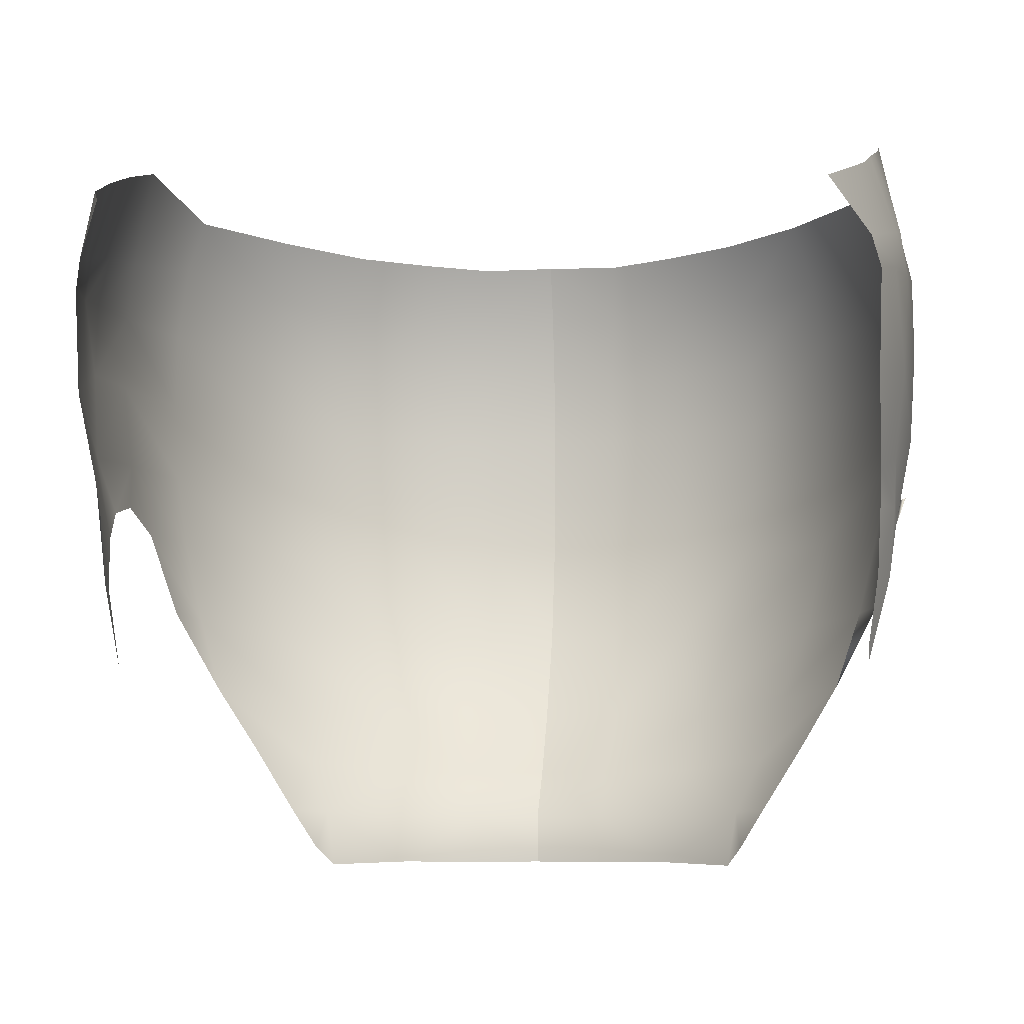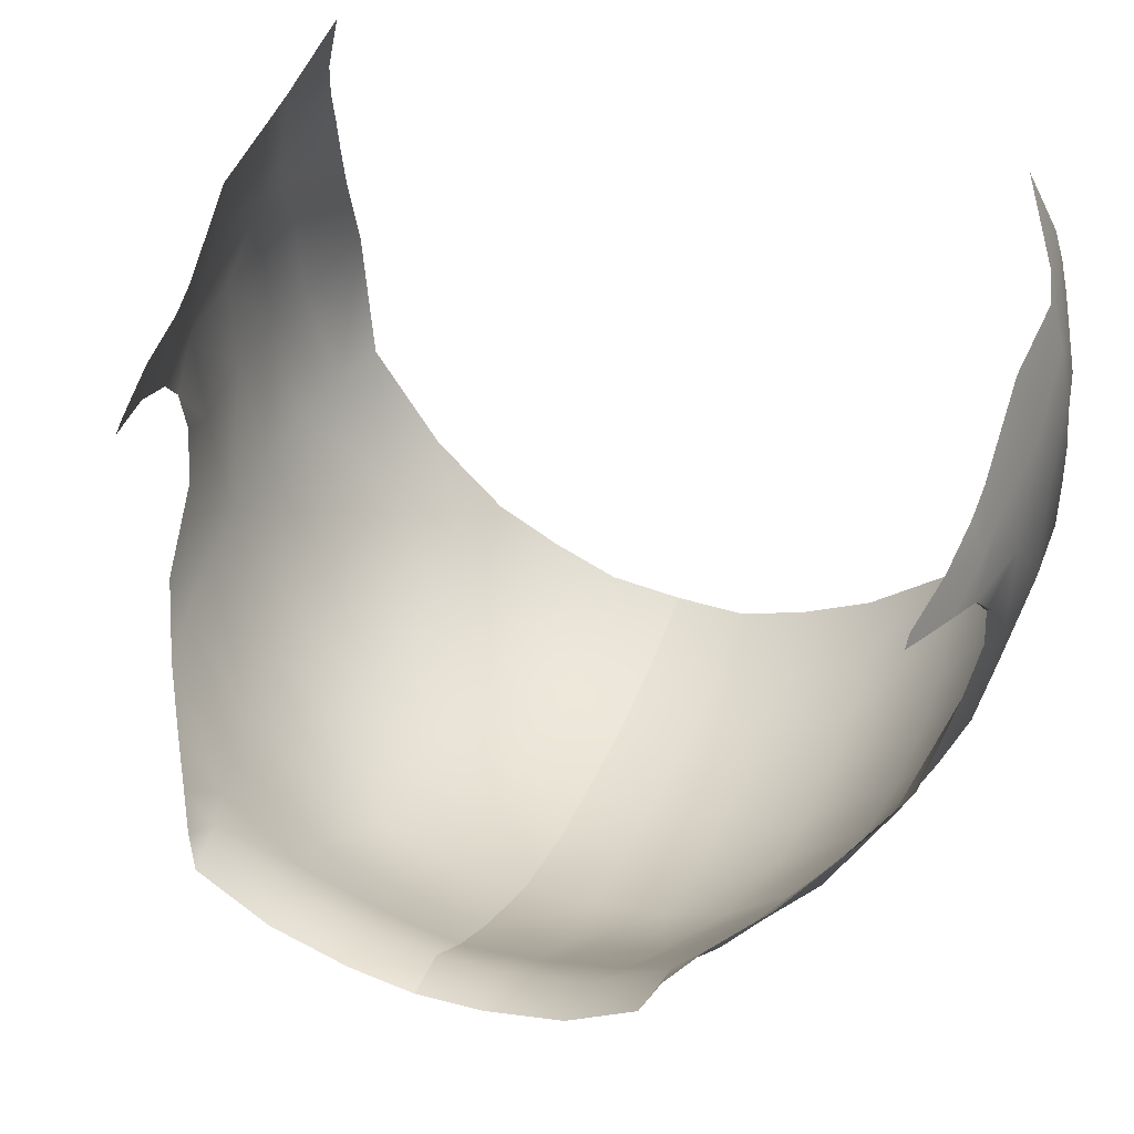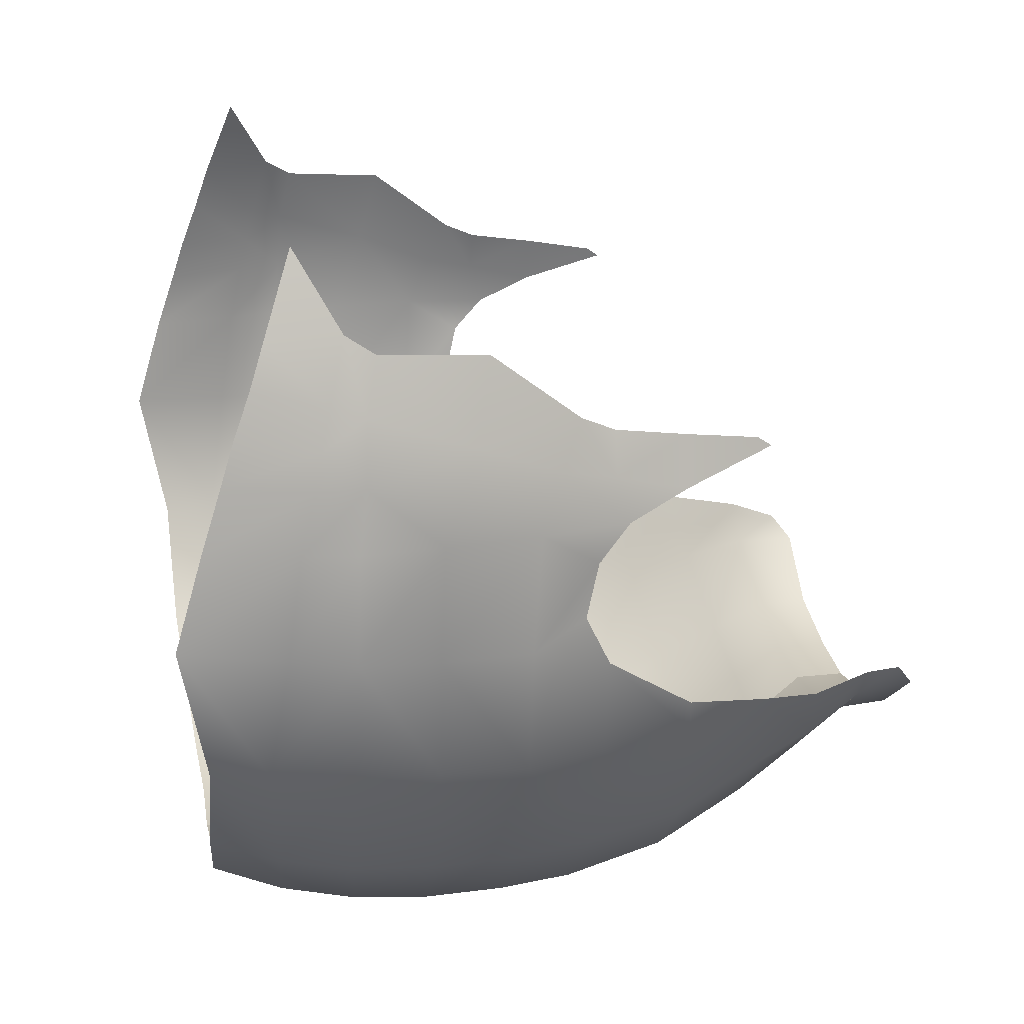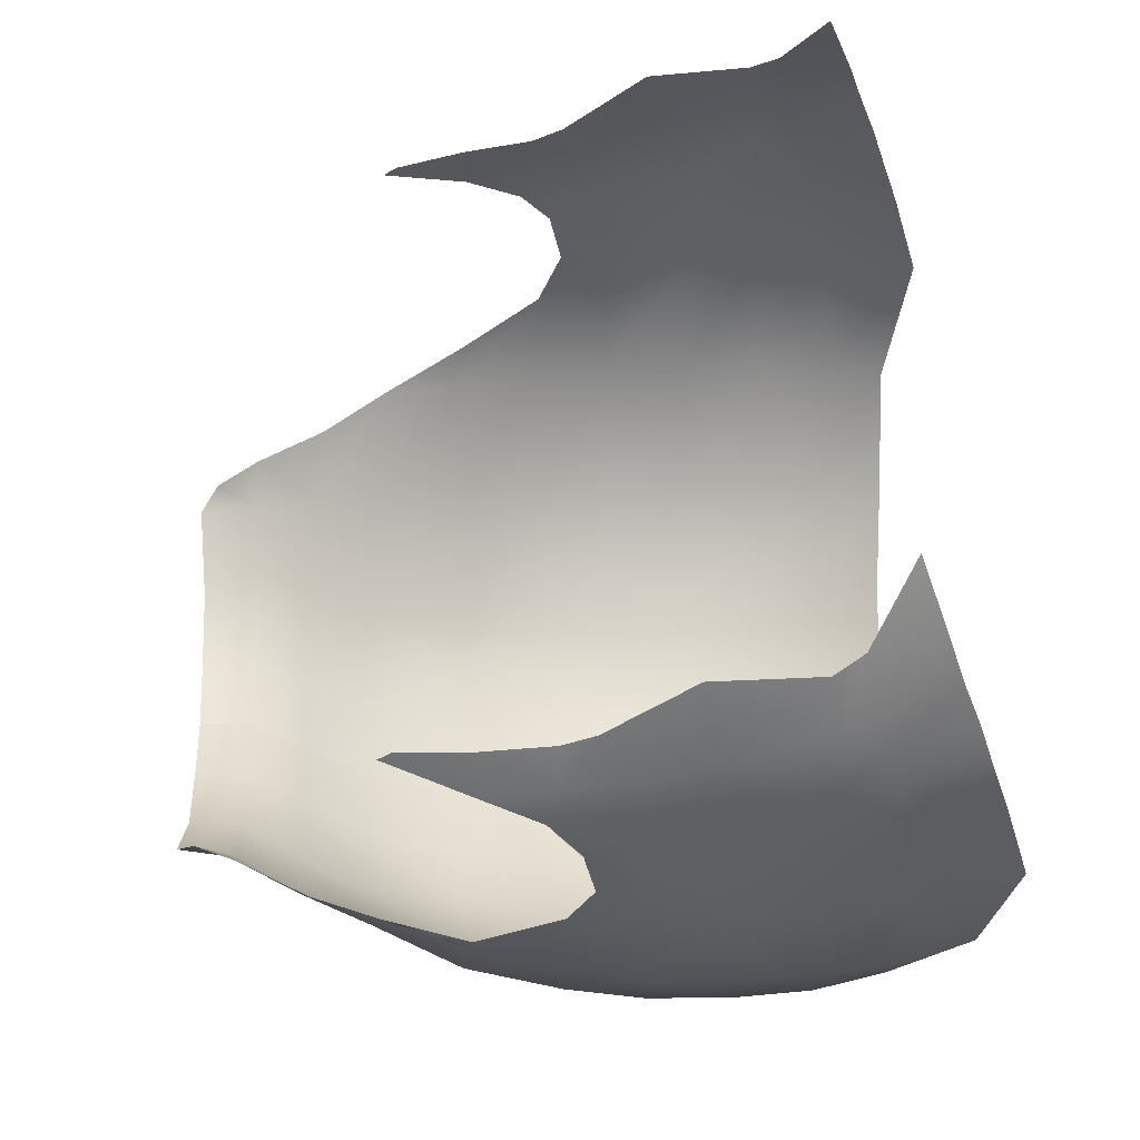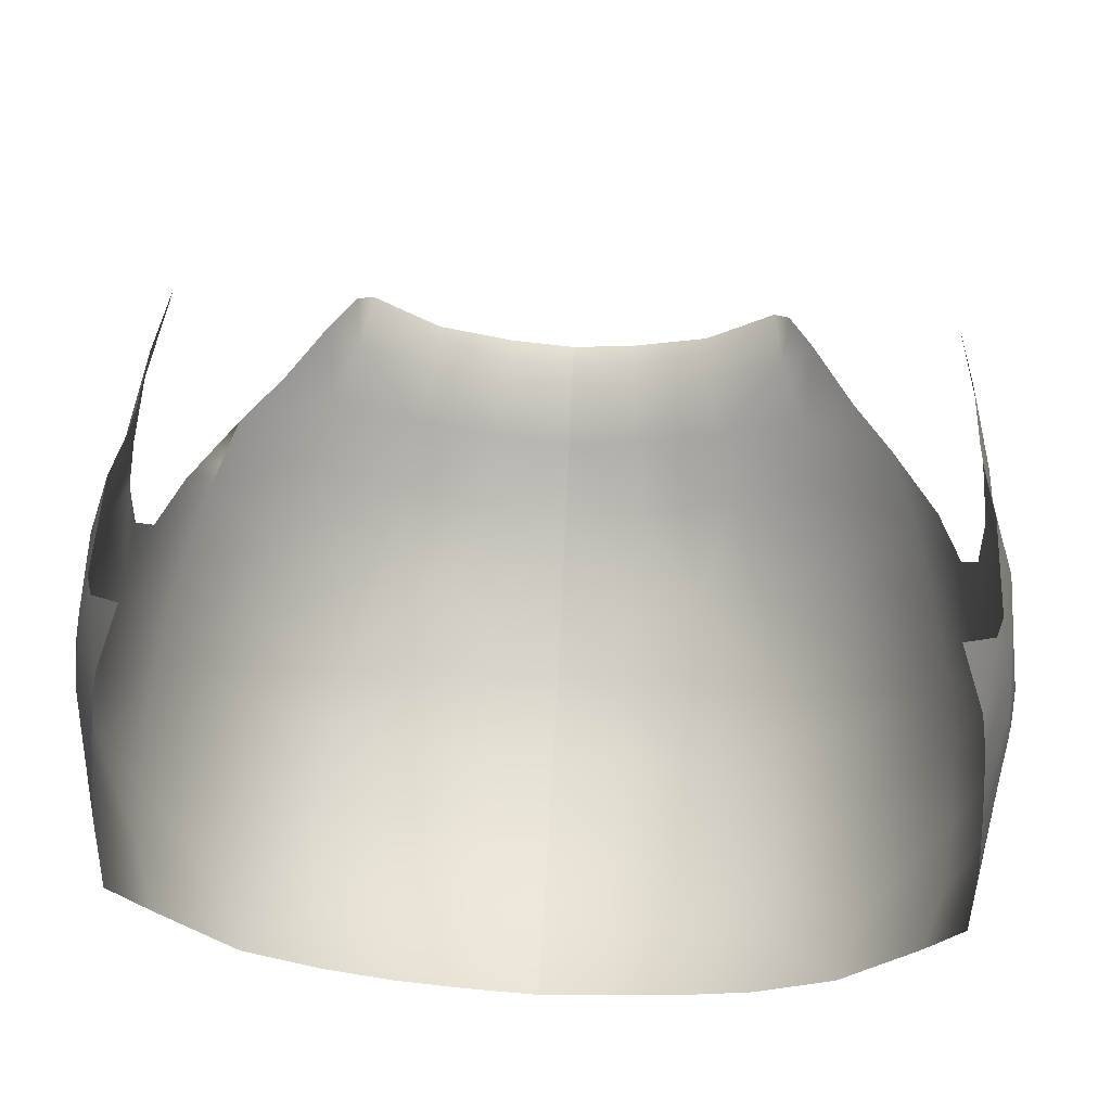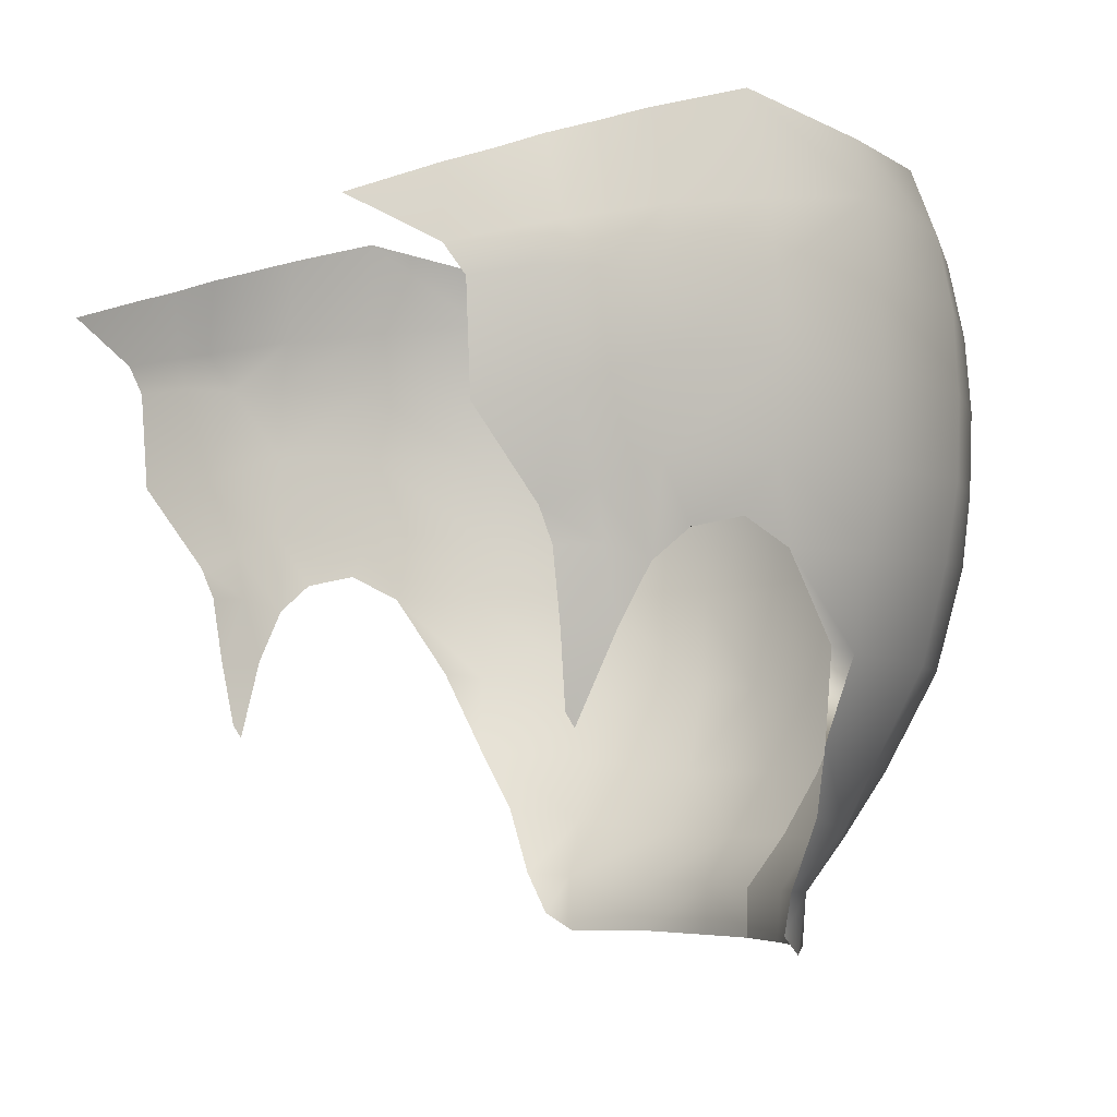
<metadata>
{"format":"obj","ext":"obj","renderer":"f3d","projection":"perspective","resolution":1024,"background":"white","views":[{"elev":-6.7,"azim":8.0,"up":"+Y"},{"elev":43.0,"azim":21.9,"up":"+Z"},{"elev":19.5,"azim":-100.4,"up":"+Z"},{"elev":47.3,"azim":87.8,"up":"+Z"},{"elev":62.6,"azim":-177.0,"up":"+Z"},{"elev":-4.5,"azim":62.0,"up":"+Y"}]}
</metadata>
<code>
g n_hair_wavyShort_fade_mesh
v -4.673 93.05 -0.9518
v -4.794 93.4 -1.346
v -4.734 93.39 -1.353
v -4.858 94.01 -0.9726
v -4.826 94.1 -2.29
v -4.737 93.52 -1.963
v -4.635 93.24 -2.541
v -4.676 93.77 -0.3513
v -4.786 94.69 -0.003159
v -4.652 93.19 -0.4471
v -4.585 92.41 -0.634
v -4.505 93.54 0.1757
v -4.493 93.18 0.02239
v -4.454 92.4 -0.08141
v -4.336 91.6 -0.198
v -4.336 91.45 -0.2986
v -4.504 94.5 0.8976
v -4.54 95.66 0.963
v -4.707 95.79 0.3434
v -4.437 95.98 1.161
v -4.921 95.04 -1.006
v -4.849 95.83 -0.3577
v -4.933 95.1 -2.271
v -4.615 96.16 0.4552
v -4.296 96.78 1.092
v -3.985 96.45 1.988
v -4.384 96.94 0.6021
v -4.722 96.26 0.02559
v -4.441 97.14 0.07669
v -4.488 97.28 -0.3801
v -4.774 96.35 -0.3801
v -4.547 97.5 -1.049
v -4.775 96.5 -1.06
v -4.563 97.81 -2.124
v -4.908 95.92 -1.043
v -4.809 96.67 -2.199
v -4.911 95.96 -2.249
v -4.499 96.88 -3.624
v -4.29 97.51 -3.636
v -3.699 96.75 -5.048
v -3.44 97.49 -4.895
v -4.636 95.99 -3.649
v -4.662 95.07 -3.673
v -2.741 96.66 -5.89
v -2.543 97.43 -5.663
v -1.72 97.39 -6.03
v -4.617 94.1 -3.719
v -4.478 93.25 -3.628
v -4.243 92.23 -3.569
v -4.457 92.29 -3.149
v -3.946 91.32 -3.406
v -3.87 95.04 -5.186
v -3.836 95.95 -5.142
v -2.809 95.84 -6.054
v -3.839 94.12 -5.182
v -3.759 93.23 -5.077
v -3.569 92.15 -4.898
v -3.2 91.17 -4.561
v -2.854 95 -6.105
v -1.771 96.7 -6.316
v -2.841 94.09 -6.081
v -2.76 93.28 -6.029
v -2.525 92.14 -5.829
v -2.122 91.03 -5.408
v -1.768 92.09 -6.153
v -1.817 93.3 -6.471
v -1.757 95.82 -6.508
v -1.795 94.1 -6.554
v -1.786 95 -6.586
v -0.8768 92.12 -6.426
v -0.8241 93.32 -6.72
v -0.8465 94.11 -6.768
v -0.8449 94.97 -6.8
v -0.8321 95.8 -6.725
v -0.9551 91.03 -5.816
v -0.8816 96.68 -6.551
v -0.8944 97.34 -6.295
v -3.576e-05 97.36 -6.367
v -3.576e-05 96.65 -6.62
v -3.576e-05 95.78 -6.775
v -3.576e-05 94.98 -6.848
v -3.576e-05 94.12 -6.816
v -0.00323 93.3 -6.77
v -0.006424 92.15 -6.498
v -0.009618 91.02 -5.917
v -0.01122 90.28 -5.435
v -0.888 90.27 -5.27
v -0.8257 89.69 -4.865
v -0.01122 89.68 -4.933
v -0.01122 89.11 -4.927
v -0.7826 89.1 -4.834
v -1.714 89.11 -4.567
v -1.929 90.29 -4.973
v -1.736 89.7 -4.604
v -2.65 89.75 -4.007
v -2.538 89.08 -3.973
v -2.709 89.3 -3.692
v -3.004 89.78 -3.593
v -2.955 90.42 -4.299
v -3.493 90.56 -3.598
v 4.673 93.05 -0.9518
v 4.734 93.39 -1.353
v 4.794 93.4 -1.346
v 4.858 94.01 -0.9726
v 4.826 94.1 -2.29
v 4.737 93.52 -1.963
v 4.636 93.24 -2.541
v 4.678 93.77 -0.3513
v 4.786 94.69 -0.003159
v 4.652 93.19 -0.4471
v 4.585 92.41 -0.634
v 4.505 93.54 0.1757
v 4.492 93.18 0.02239
v 4.454 92.4 -0.08141
v 4.336 91.6 -0.198
v 4.336 91.45 -0.2986
v 4.504 94.5 0.8976
v 4.54 95.66 0.963
v 4.706 95.79 0.3434
v 4.438 95.98 1.161
v 4.92 95.04 -1.006
v 4.849 95.83 -0.3577
v 4.933 95.1 -2.271
v 4.615 96.16 0.4552
v 4.296 96.78 1.092
v 3.985 96.45 1.988
v 4.384 96.94 0.6021
v 4.722 96.26 0.02559
v 4.441 97.14 0.07669
v 4.488 97.28 -0.3801
v 4.774 96.35 -0.3801
v 4.547 97.5 -1.049
v 4.775 96.5 -1.06
v 4.563 97.81 -2.124
v 4.908 95.92 -1.043
v 4.809 96.67 -2.199
v 4.912 95.96 -2.249
v 4.499 96.88 -3.624
v 4.29 97.51 -3.633
v 3.699 96.75 -5.048
v 3.44 97.49 -4.895
v 4.636 95.99 -3.649
v 4.662 95.07 -3.673
v 2.74 96.66 -5.89
v 2.542 97.43 -5.607
v 1.72 97.39 -6.03
v 4.617 94.1 -3.719
v 4.478 93.25 -3.628
v 4.243 92.23 -3.569
v 4.457 92.29 -3.149
v 3.946 91.32 -3.406
v 3.87 95.04 -5.186
v 3.836 95.95 -5.142
v 2.809 95.84 -6.054
v 3.839 94.12 -5.182
v 3.759 93.23 -5.077
v 3.569 92.15 -4.898
v 2.854 95 -6.105
v 1.771 96.7 -6.316
v 2.841 94.09 -6.081
v 2.76 93.28 -6.029
v 3.2 91.17 -4.561
v 3.946 91.32 -3.406
v 2.526 92.14 -5.829
v 2.122 91.03 -5.408
v 2.954 90.42 -4.299
v 3.493 90.56 -3.598
v 3.004 89.78 -3.593
v 1.768 92.09 -6.153
v 1.817 93.3 -6.471
v 1.929 90.29 -4.973
v 2.649 89.75 -4.007
v 2.709 89.3 -3.692
v 2.538 89.08 -3.973
v 1.714 89.11 -4.567
v 1.736 89.7 -4.604
v 0.8879 90.27 -5.27
v 0.8256 89.69 -4.865
v 0.7825 89.1 -4.834
v -0.01122 89.11 -4.927
v -0.01122 89.68 -4.933
v -0.01122 90.28 -5.435
v 0.955 91.03 -5.816
v -0.009618 91.02 -5.917
v 0.8767 92.12 -6.426
v -0.006424 92.15 -6.498
v 0.824 93.32 -6.72
v -0.00323 93.3 -6.77
v 1.795 94.1 -6.554
v 0.8464 94.11 -6.768
v -3.576e-05 94.12 -6.816
v 1.785 95 -6.586
v 0.8448 94.97 -6.8
v -3.576e-05 94.98 -6.848
v -3.576e-05 95.78 -6.775
v 1.757 95.82 -6.508
v 0.832 95.8 -6.725
v -3.576e-05 96.65 -6.62
v 0.8815 96.68 -6.551
v -3.576e-05 97.36 -6.367
v 0.8943 97.34 -6.324
g n_hair_wavyShort_fade_mesh_0
f 3 2 1
f 4 3 1
f 4 5 3
f 5 6 3
f 5 7 6
f 4 1 8
f 4 8 9
f 1 10 8
f 1 11 10
f 9 8 12
f 12 8 10
f 13 12 10
f 13 10 14
f 10 11 14
f 14 11 15
f 11 16 15
f 17 9 12
f 17 18 9
f 18 19 9
f 18 20 19
f 21 4 9
f 22 9 19
f 21 9 22
f 21 23 4
f 23 5 4
f 20 24 19
f 20 25 24
f 26 25 20
f 24 25 27
f 19 24 28
f 28 24 27
f 28 22 19
f 29 28 27
f 29 30 28
f 30 31 28
f 28 31 22
f 31 30 32
f 33 31 32
f 22 31 33
f 32 34 33
f 35 22 33
f 35 21 22
f 34 36 33
f 33 36 35
f 35 37 21
f 36 37 35
f 37 23 21
f 38 36 34
f 37 36 38
f 39 38 34
f 40 38 39
f 40 39 41
f 42 37 38
f 42 38 40
f 43 23 37
f 42 43 37
f 44 40 41
f 45 44 41
f 44 45 46
f 43 47 23
f 47 5 23
f 47 48 5
f 48 7 5
f 48 49 7
f 49 50 7
f 49 51 50
f 52 43 42
f 53 42 40
f 53 52 42
f 44 54 40
f 54 53 40
f 55 47 43
f 52 55 43
f 56 48 47
f 55 56 47
f 57 49 48
f 56 57 48
f 58 51 49
f 57 58 49
f 59 52 53
f 54 59 53
f 44 60 54
f 60 44 46
f 61 55 52
f 59 61 52
f 62 56 55
f 61 62 55
f 63 57 56
f 62 63 56
f 63 64 57
f 64 58 57
f 65 63 62
f 65 64 63
f 66 62 61
f 66 65 62
f 54 67 59
f 60 67 54
f 68 61 59
f 68 66 61
f 67 69 59
f 69 68 59
f 70 65 66
f 71 66 68
f 71 70 66
f 72 68 69
f 72 71 68
f 73 69 67
f 73 72 69
f 74 67 60
f 74 73 67
f 75 64 65
f 70 75 65
f 76 74 60
f 60 46 76
f 46 77 76
f 77 78 76
f 78 79 76
f 76 79 74
f 79 80 74
f 74 80 73
f 80 81 73
f 81 82 73
f 82 72 73
f 82 83 72
f 83 71 72
f 83 84 71
f 84 70 71
f 84 85 70
f 85 75 70
f 85 86 75
f 86 87 75
f 75 87 64
f 87 86 88
f 86 89 88
f 88 89 90
f 91 88 90
f 88 91 92
f 87 93 64
f 64 93 58
f 87 88 94
f 94 88 92
f 93 87 94
f 95 94 92
f 93 94 95
f 96 95 92
f 96 97 95
f 97 98 95
f 93 99 58
f 99 93 95
f 95 98 99
f 58 99 51
f 98 100 99
f 99 100 51
f 103 102 101
f 102 104 101
f 105 104 102
f 106 105 102
f 107 105 106
f 101 104 108
f 108 104 109
f 110 101 108
f 111 101 110
f 108 109 112
f 108 112 110
f 112 113 110
f 110 113 114
f 111 110 114
f 111 114 115
f 116 111 115
f 109 117 112
f 118 117 109
f 119 118 109
f 120 118 119
f 104 121 109
f 109 122 119
f 109 121 122
f 123 121 104
f 105 123 104
f 124 120 119
f 125 120 124
f 125 126 120
f 125 124 127
f 124 119 128
f 124 128 127
f 122 128 119
f 128 129 127
f 130 129 128
f 131 130 128
f 131 128 122
f 130 131 132
f 131 133 132
f 131 122 133
f 134 132 133
f 122 135 133
f 121 135 122
f 136 134 133
f 136 133 135
f 137 135 121
f 137 136 135
f 123 137 121
f 136 138 134
f 136 137 138
f 138 139 134
f 138 140 139
f 139 140 141
f 137 142 138
f 138 142 140
f 123 143 137
f 143 142 137
f 140 144 141
f 144 145 141
f 145 144 146
f 147 143 123
f 105 147 123
f 148 147 105
f 107 148 105
f 149 148 107
f 150 149 107
f 151 149 150
f 143 152 142
f 142 153 140
f 152 153 142
f 154 144 140
f 153 154 140
f 147 155 143
f 155 152 143
f 148 156 147
f 156 155 147
f 149 157 148
f 157 156 148
f 152 158 153
f 158 154 153
f 159 144 154
f 144 159 146
f 155 160 152
f 160 158 152
f 156 161 155
f 161 160 155
f 162 157 149
f 163 162 149
f 157 164 156
f 164 161 156
f 165 164 157
f 162 165 157
f 166 162 163
f 167 166 163
f 167 168 166
f 164 169 161
f 165 169 164
f 161 170 160
f 169 170 161
f 166 171 162
f 171 165 162
f 168 172 166
f 171 166 172
f 168 173 172
f 173 174 172
f 172 174 175
f 176 171 172
f 176 172 175
f 171 177 165
f 177 171 176
f 178 176 175
f 178 177 176
f 179 178 175
f 178 179 180
f 181 178 180
f 181 182 178
f 182 177 178
f 177 183 165
f 177 182 183
f 165 183 169
f 182 184 183
f 183 185 169
f 183 184 185
f 184 186 185
f 169 185 170
f 185 186 187
f 185 187 170
f 186 188 187
f 170 187 189
f 170 189 160
f 160 189 158
f 187 188 190
f 187 190 189
f 188 191 190
f 189 192 158
f 189 190 192
f 190 191 193
f 190 193 192
f 191 194 193
f 194 195 193
f 192 196 158
f 192 193 196
f 196 154 158
f 196 159 154
f 195 197 193
f 193 197 196
f 196 197 159
f 195 198 197
f 197 199 159
f 198 199 197
f 146 159 199
f 198 200 199
f 201 146 199
f 200 201 199

</code>
